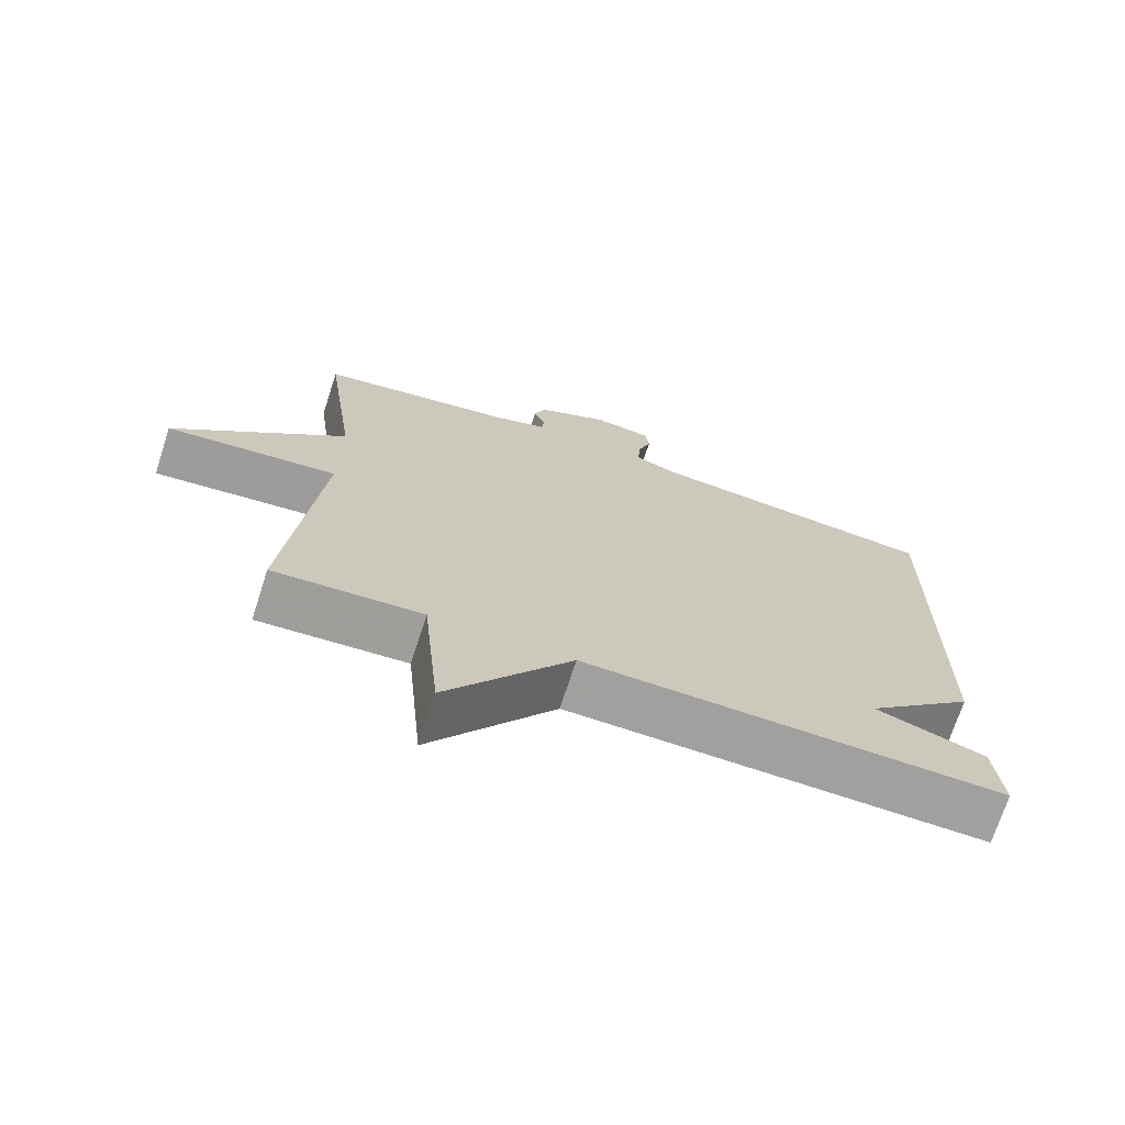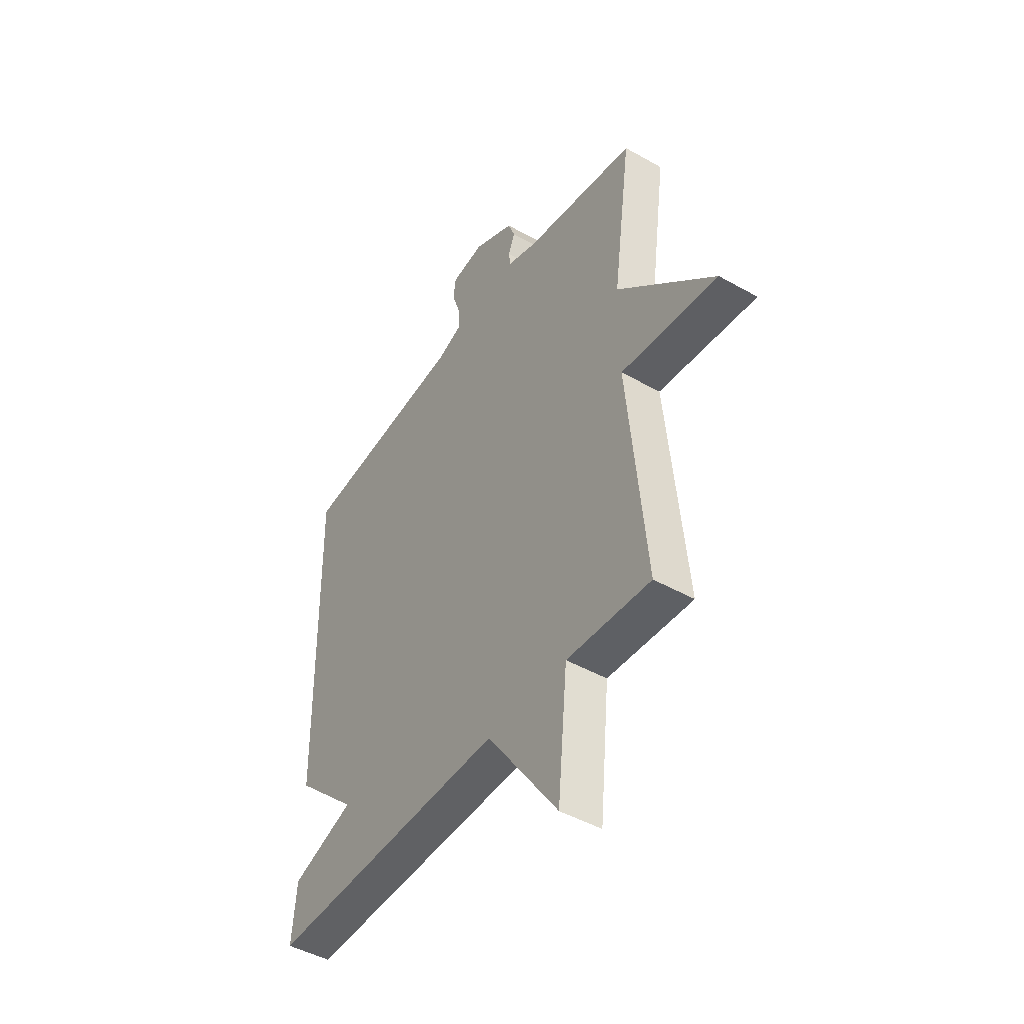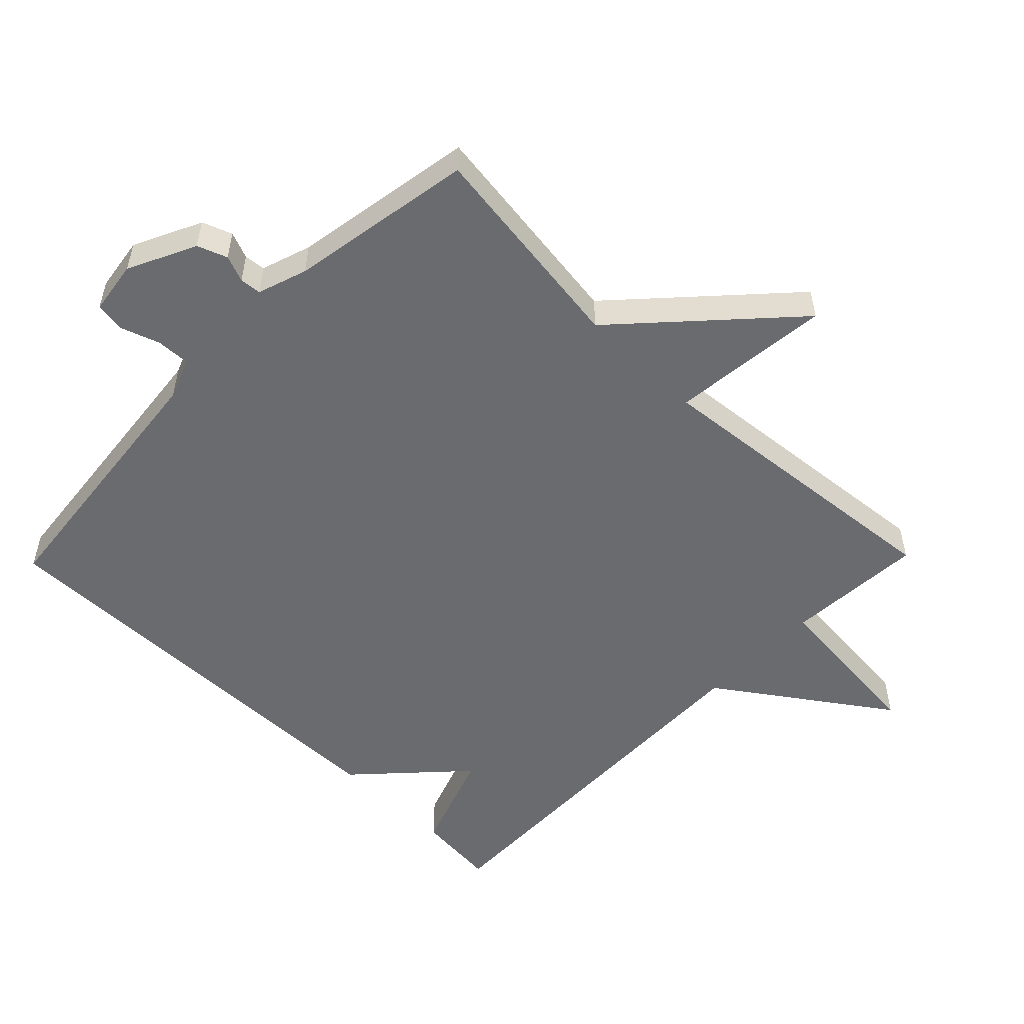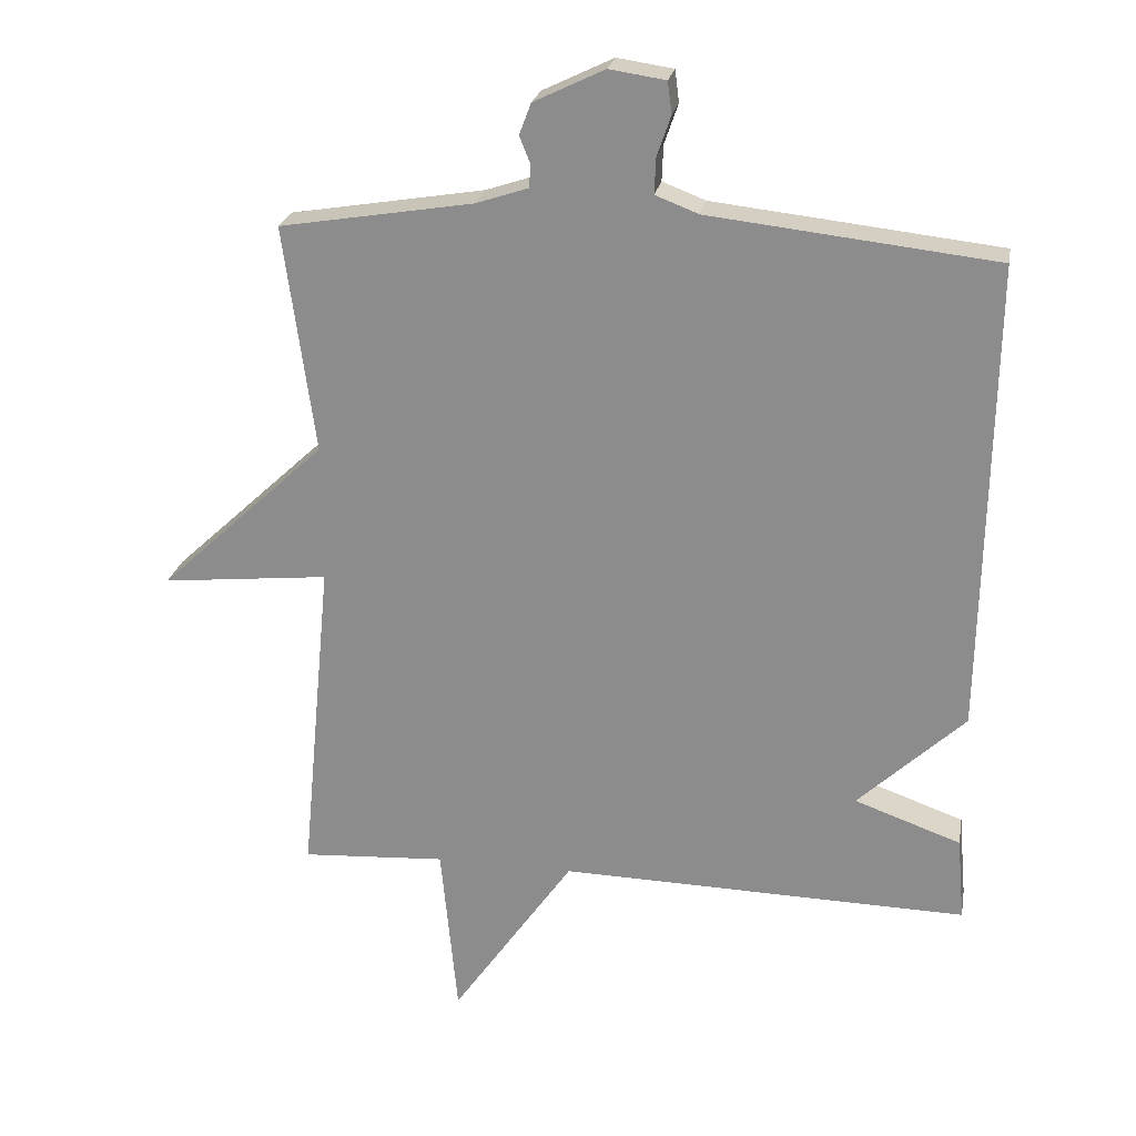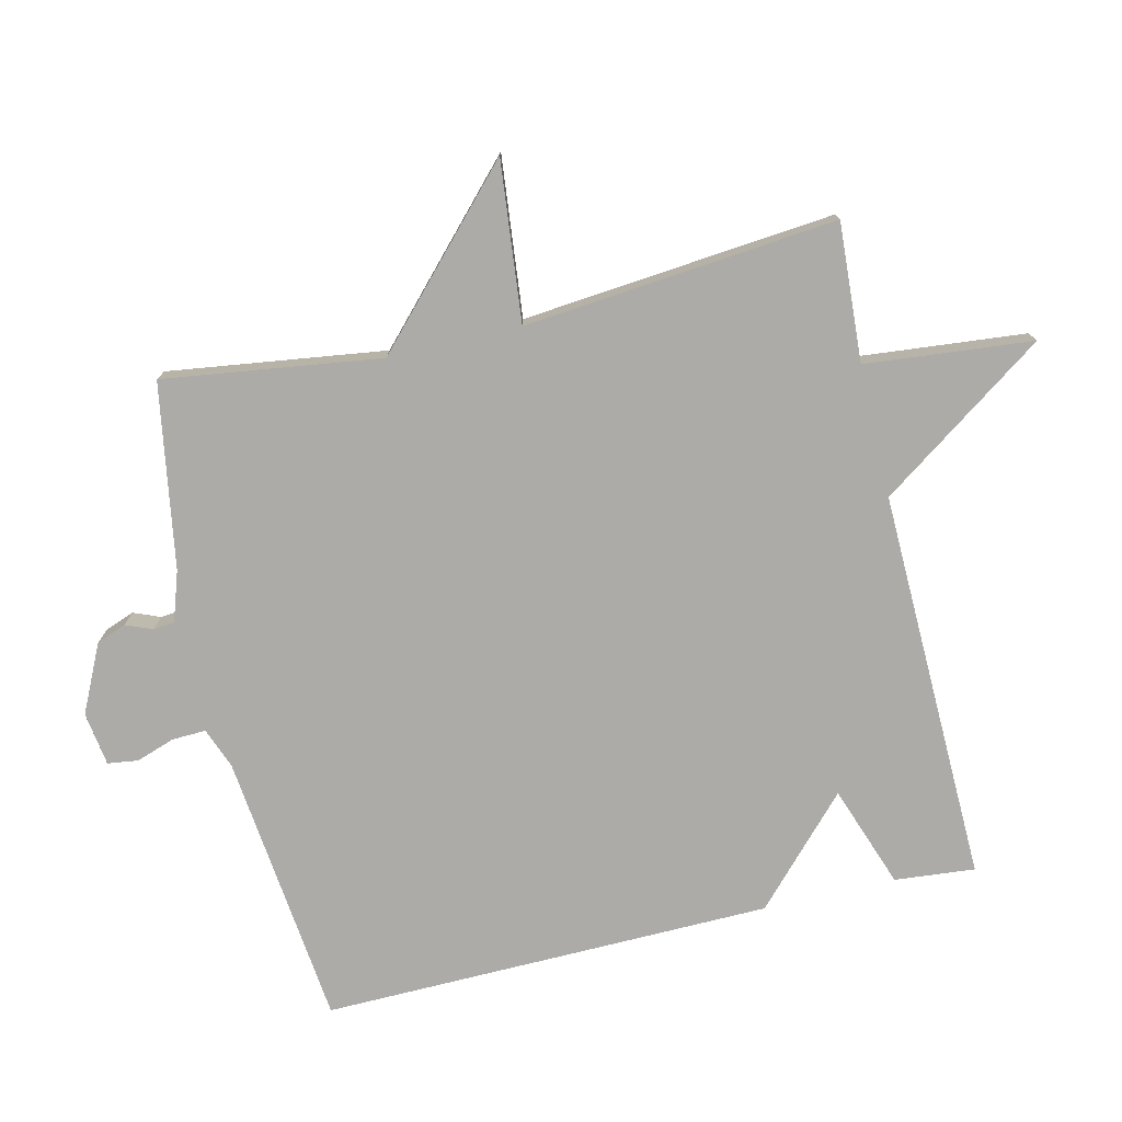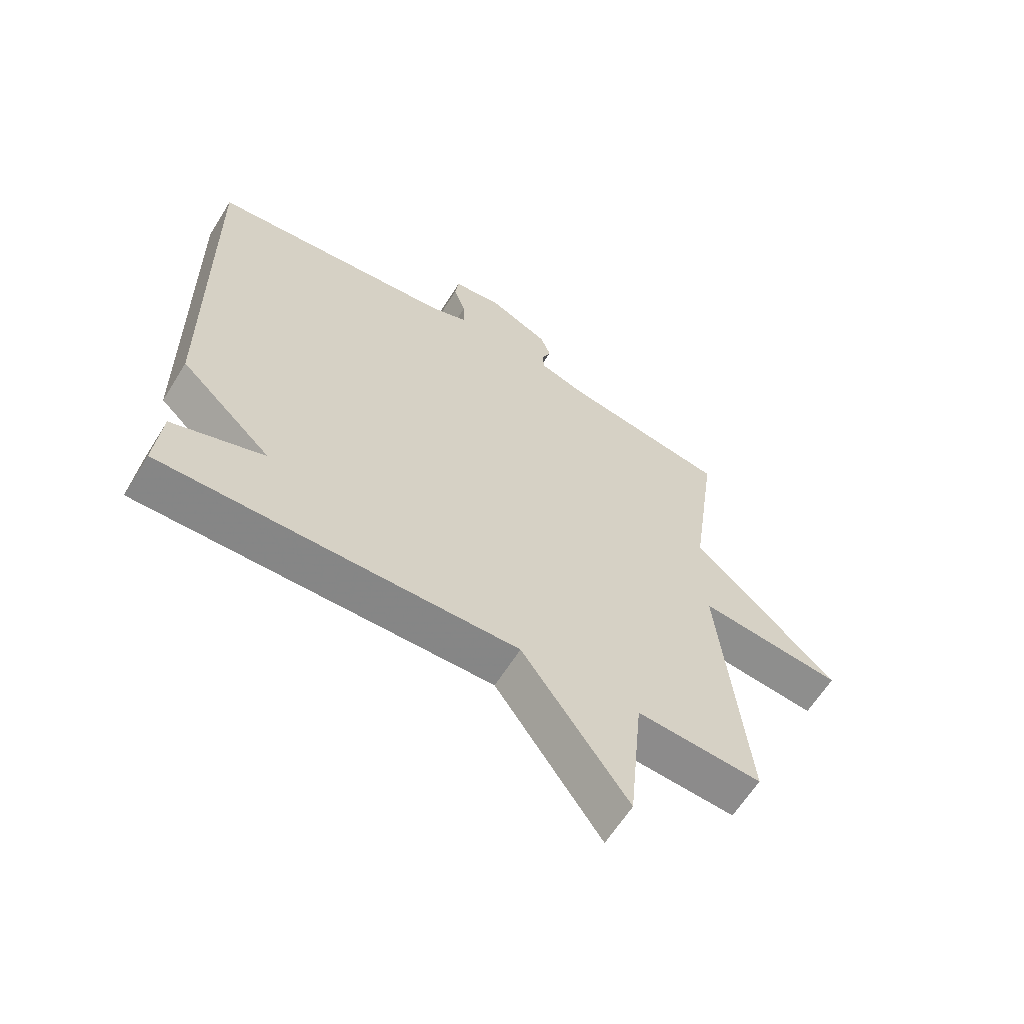
<metadata>
{"format":"obj","ext":"obj","renderer":"f3d","projection":"perspective","resolution":1024,"background":"white","views":[{"elev":-71.5,"azim":162.0,"up":"+Z"},{"elev":-46.0,"azim":57.0,"up":"+Z"},{"elev":-53.4,"azim":45.7,"up":"+Y"},{"elev":23.7,"azim":-169.8,"up":"+Z"},{"elev":-76.3,"azim":103.2,"up":"+Y"},{"elev":-62.5,"azim":-31.8,"up":"+Z"}]}
</metadata>
<code>
v 0.5 0.07 -0.5
v 0.291 0.07 -0.487
v 0.267 0.07 -0.739
v 0.091 0.07 -0.487
v -0.5 0.07 -0.5
v -0.489 0.07 -0.379
v -0.335 0.07 -0.324
v -0.489 0.07 -0.179
v -0.5 0.07 0.5
v -0.087 0.07 0.546
v -0.025 0.07 0.57
v -0.027 0.07 0.621
v -0.047 0.07 0.679
v -0.041 0.07 0.725
v 0.04 0.07 0.737
v 0.142 0.07 0.688
v 0.159 0.07 0.643
v 0.143 0.07 0.603
v 0.146 0.07 0.571
v 0.221 0.07 0.546
v 0.5 0.07 0.5
v 0.455 0.07 0.172
v 0.697 0.07 -0.053
v 0.455 0.07 -0.028
v 0.5 0 -0.5
v 0.291 0 -0.487
v 0.267 0 -0.739
v 0.091 0 -0.487
v -0.5 0 -0.5
v -0.489 0 -0.379
v -0.335 0 -0.324
v -0.489 0 -0.179
v -0.5 0 0.5
v -0.087 0 0.546
v -0.025 0 0.57
v -0.027 0 0.621
v -0.047 0 0.679
v -0.041 0 0.725
v 0.04 0 0.737
v 0.142 0 0.688
v 0.159 0 0.643
v 0.143 0 0.603
v 0.146 0 0.571
v 0.221 0 0.546
v 0.5 0 0.5
v 0.455 0 0.172
v 0.697 0 -0.053
v 0.455 0 -0.028
f 22 23 24
f 20 21 22
f 19 20 22 24
f 16 17 18
f 15 16 18
f 14 15 18
f 13 14 18
f 12 13 18
f 11 12 18 19
f 24 1 2
f 19 24 2
f 11 19 2
f 10 11 2
f 9 10 2
f 8 9 2
f 7 8 2
f 4 5 6 7
f 2 3 4
f 2 4 7
f 48 47 46
f 46 45 44
f 48 46 44 43
f 42 41 40
f 42 40 39
f 42 39 38
f 42 38 37
f 42 37 36
f 43 42 36 35
f 26 25 48
f 26 48 43
f 26 43 35
f 26 35 34
f 26 34 33
f 26 33 32
f 26 32 31
f 31 30 29 28
f 28 27 26
f 31 28 26
f 1 25 26 2
f 2 26 27 3
f 3 27 28 4
f 4 28 29 5
f 5 29 30 6
f 6 30 31 7
f 7 31 32 8
f 8 32 33 9
f 9 33 34 10
f 10 34 35 11
f 11 35 36 12
f 12 36 37 13
f 13 37 38 14
f 14 38 39 15
f 15 39 40 16
f 16 40 41 17
f 17 41 42 18
f 18 42 43 19
f 19 43 44 20
f 20 44 45 21
f 21 45 46 22
f 22 46 47 23
f 23 47 48 24
f 24 48 25 1

</code>
